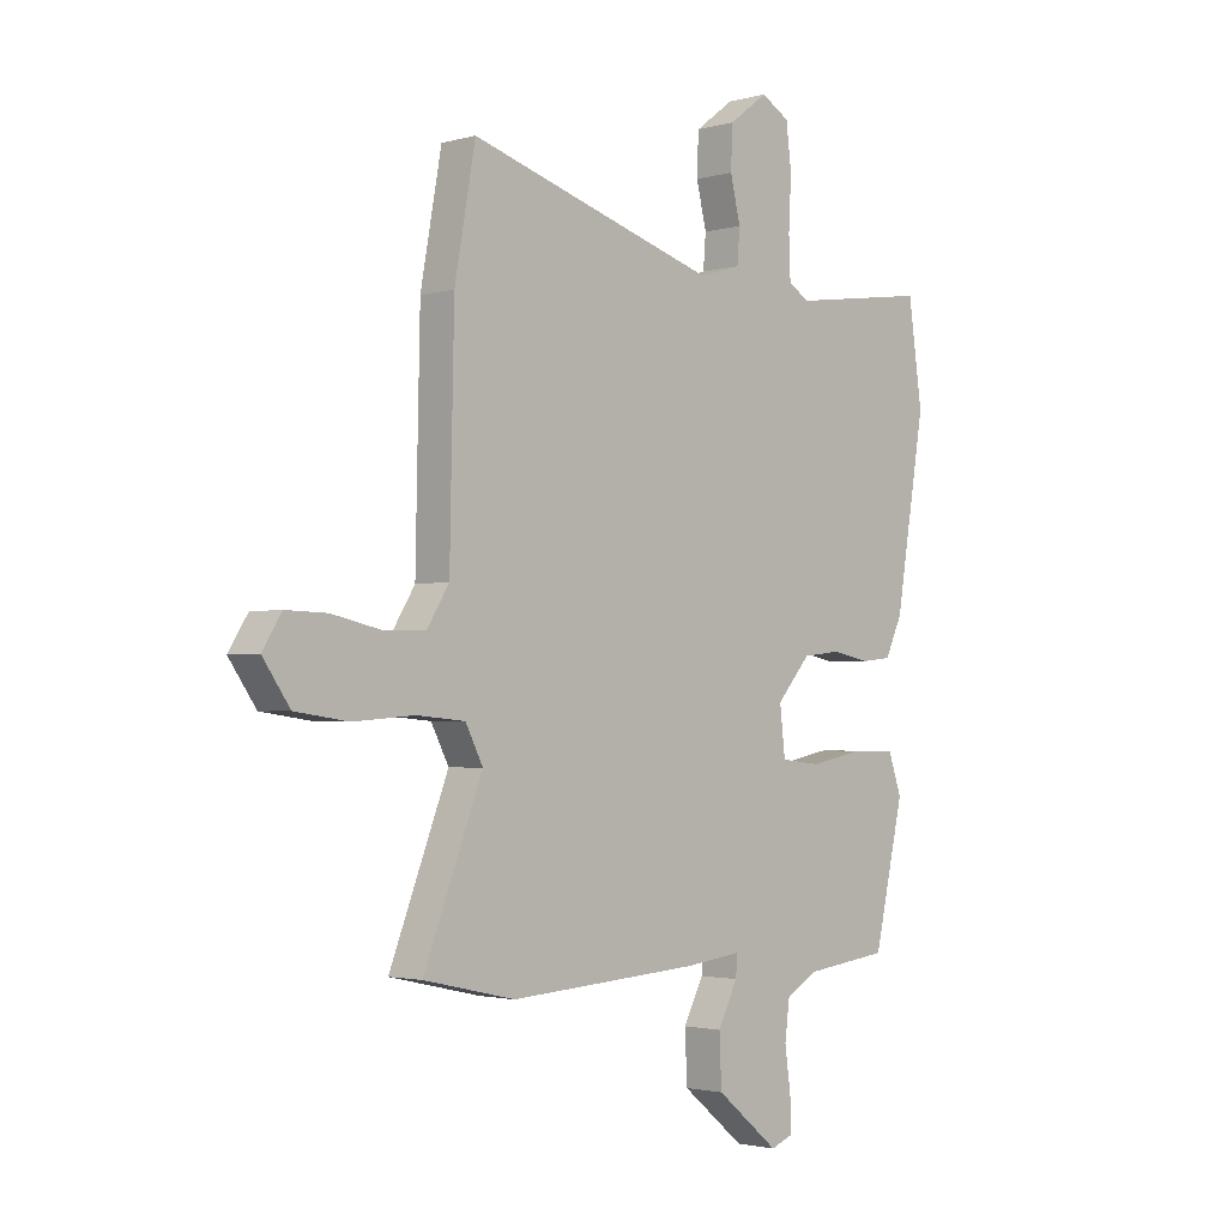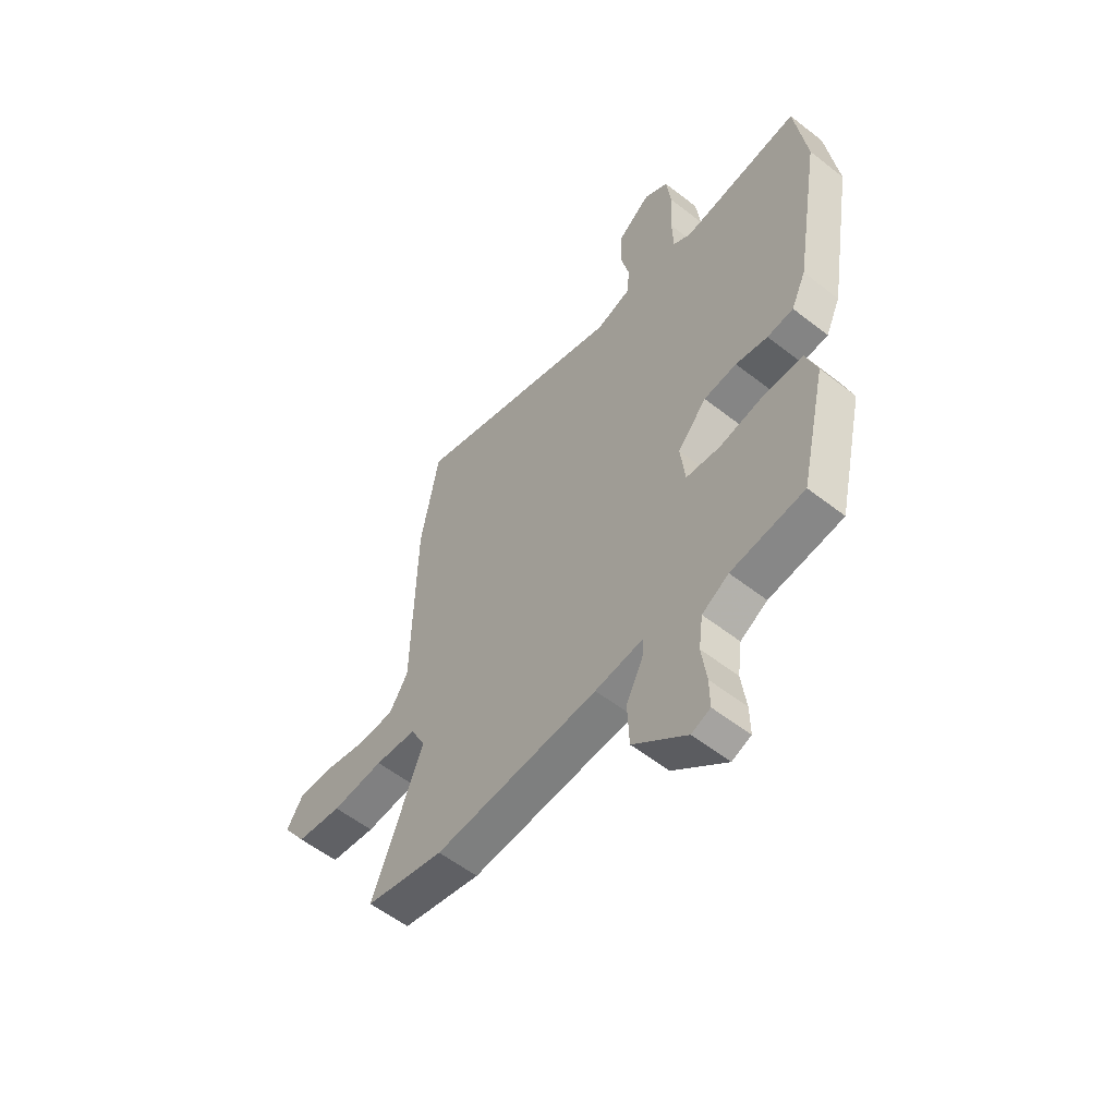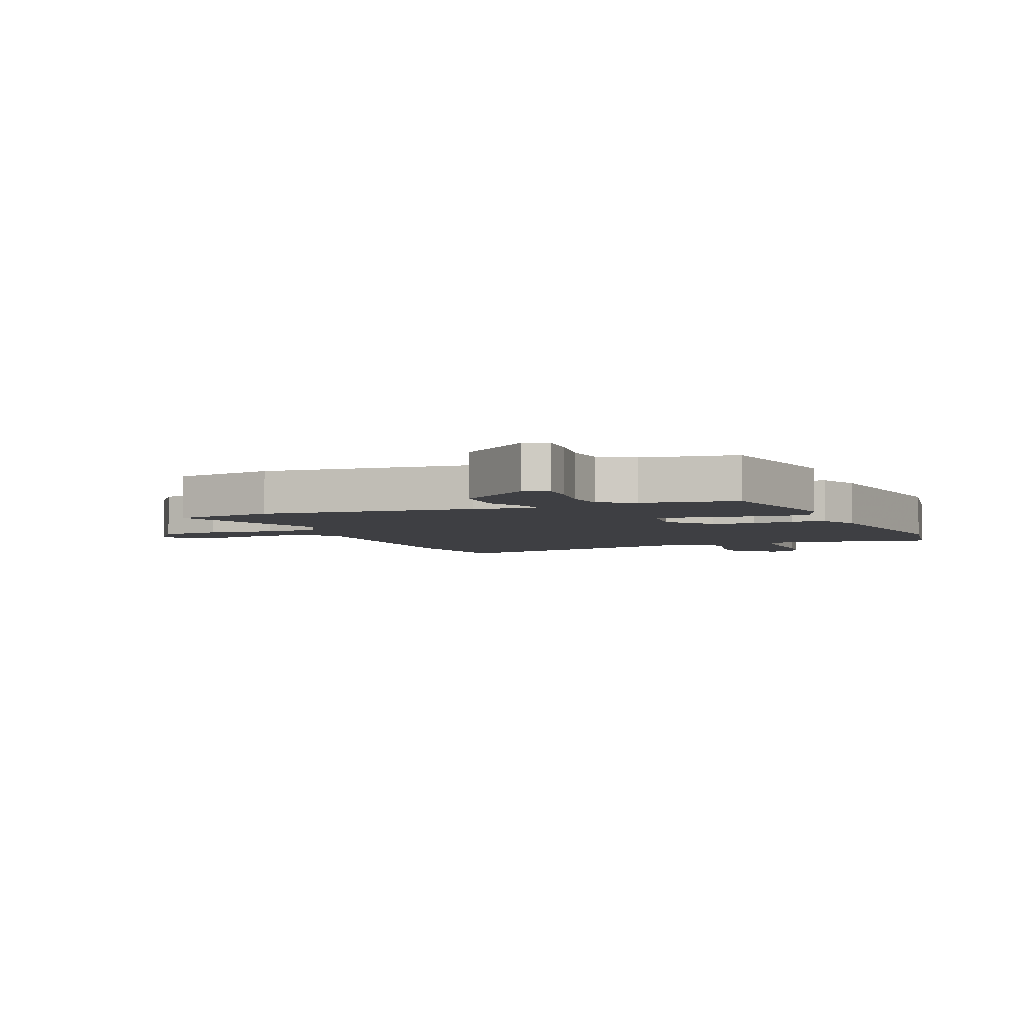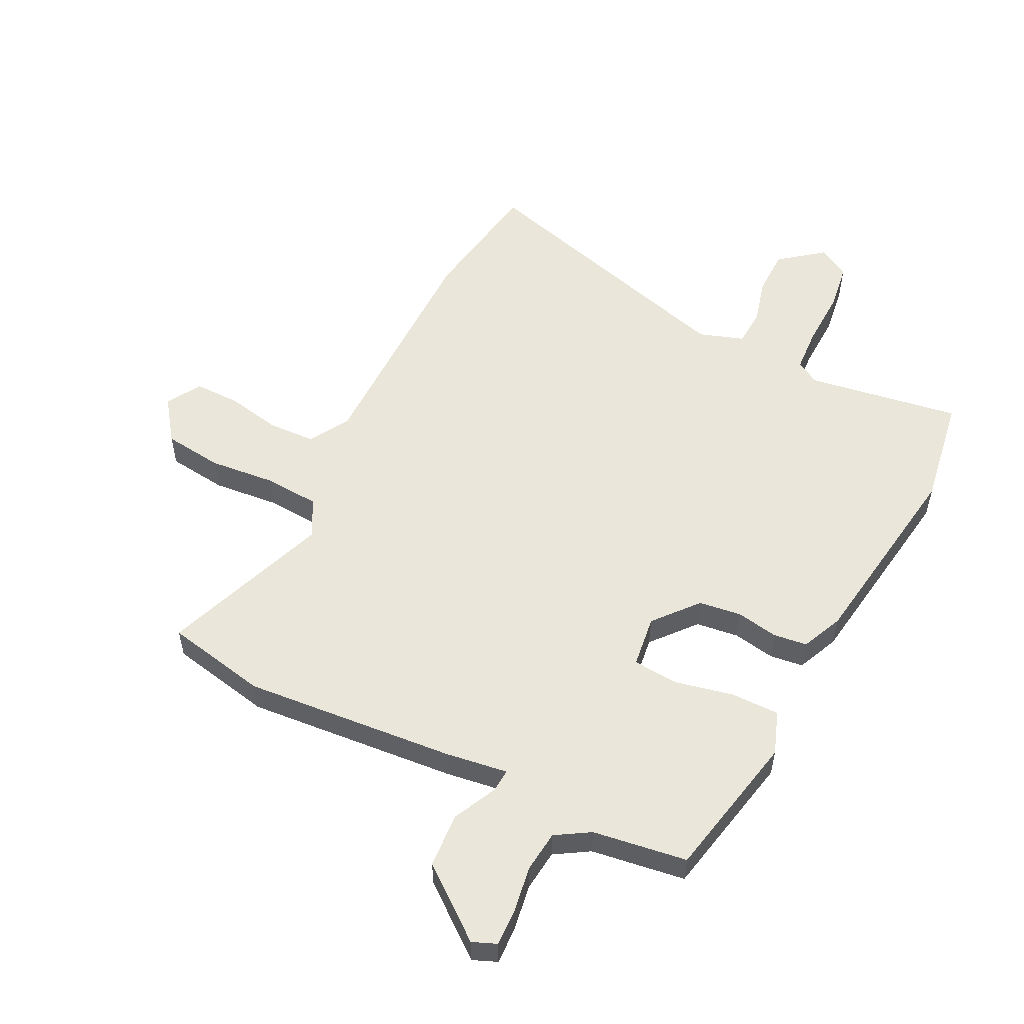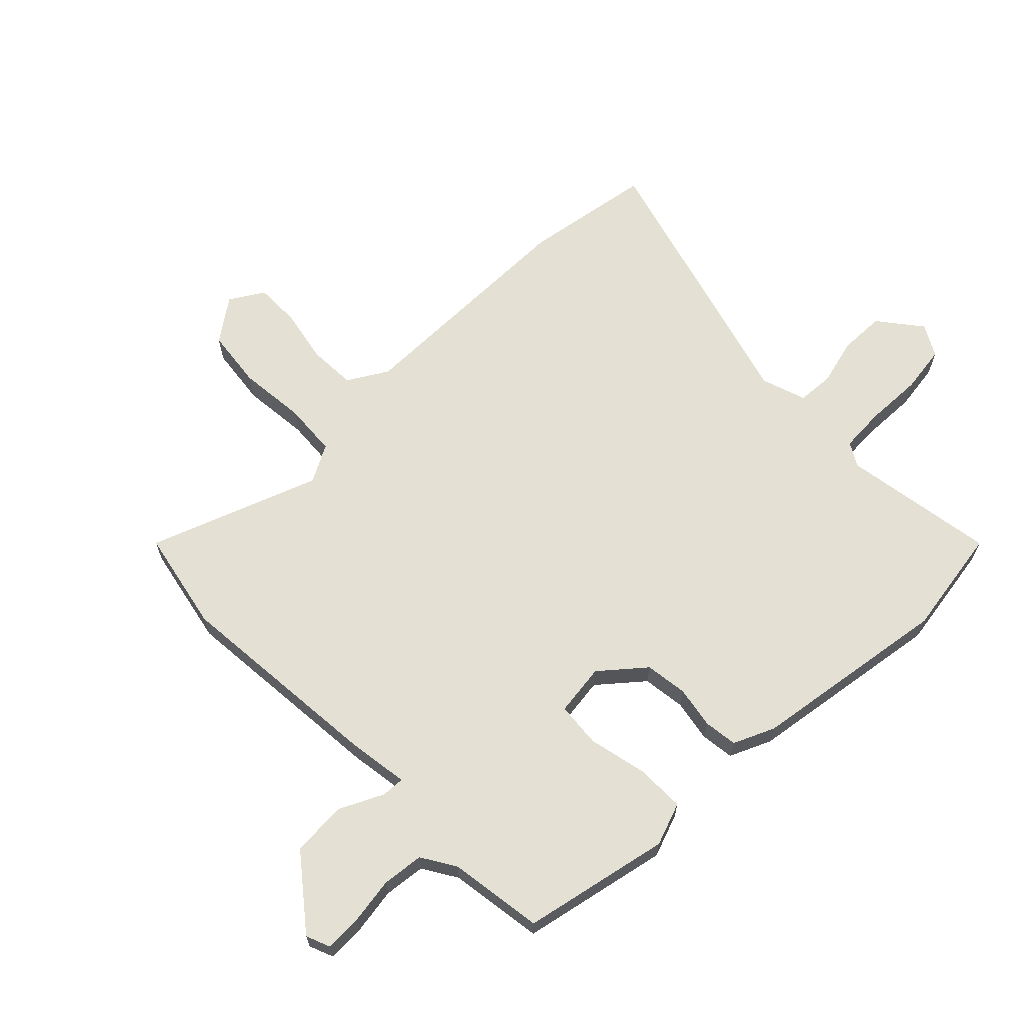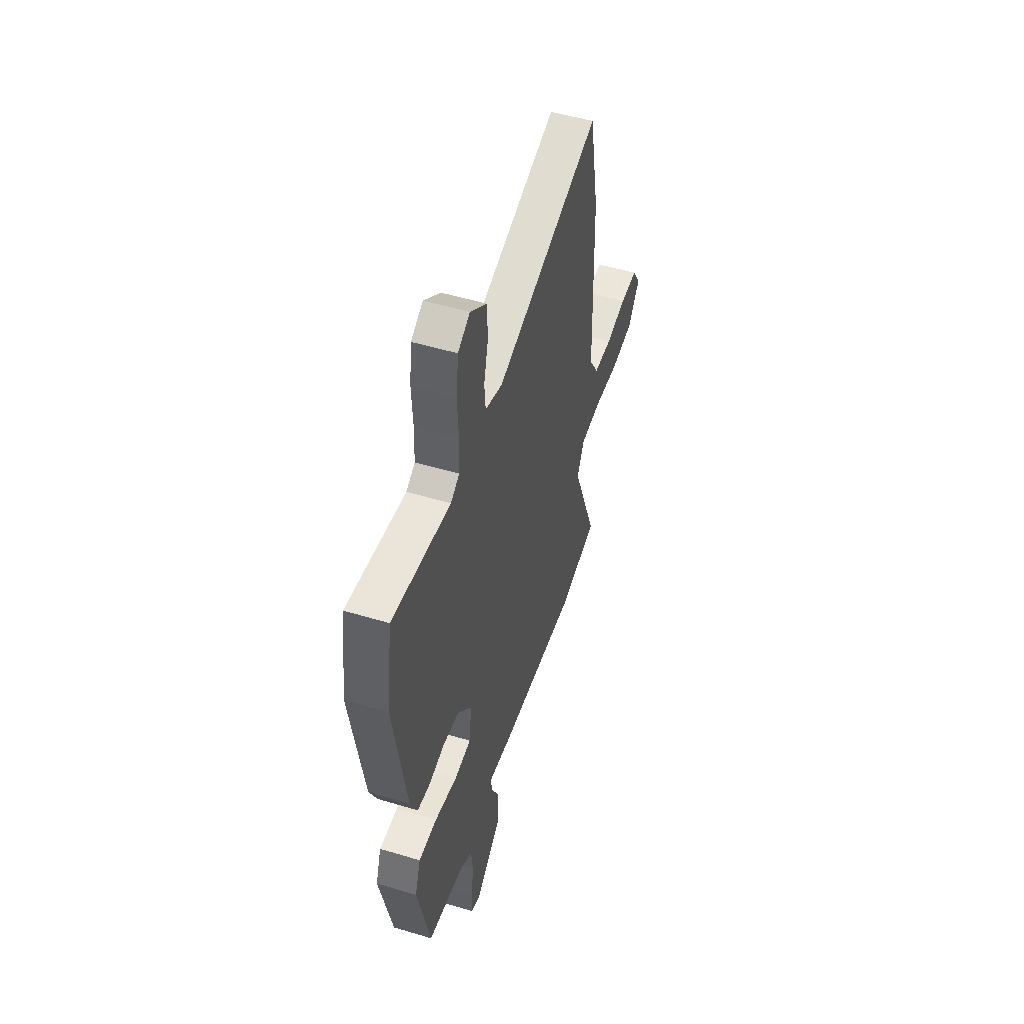
<metadata>
{"format":"obj","ext":"obj","renderer":"f3d","projection":"perspective","resolution":1024,"background":"white","views":[{"elev":-2.2,"azim":134.3,"up":"+Z"},{"elev":-56.4,"azim":-129.3,"up":"+Z"},{"elev":-4.3,"azim":-159.7,"up":"+Y"},{"elev":54.9,"azim":-154.5,"up":"+Y"},{"elev":65.4,"azim":-135.5,"up":"+Y"},{"elev":51.0,"azim":-71.8,"up":"+Z"}]}
</metadata>
<code>
v 0.564 0.07 -0.486
v 0.393 0.07 -0.524
v 0.036 0.07 -0.5
v -0.069 0.07 -0.487
v -0.066 0.07 -0.526
v -0.029 0.07 -0.599
v -0.033 0.07 -0.692
v -0.15 0.07 -0.788
v -0.191 0.07 -0.772
v -0.19 0.07 -0.711
v -0.179 0.07 -0.631
v -0.188 0.07 -0.561
v -0.246 0.07 -0.527
v -0.405 0.07 -0.507
v -0.461 0.07 -0.26
v -0.436 0.07 -0.187
v -0.354 0.07 -0.186
v -0.254 0.07 -0.206
v -0.179 0.07 -0.198
v -0.169 0.07 -0.11
v -0.232 0.07 -0.038
v -0.304 0.07 -0.03
v -0.374 0.07 -0.044
v -0.431 0.07 -0.038
v -0.463 0.07 0.031
v -0.519 0.07 0.367
v -0.493 0.07 0.552
v -0.234 0.07 0.516
v -0.195 0.07 0.54
v -0.192 0.07 0.616
v -0.197 0.07 0.712
v -0.187 0.07 0.793
v -0.134 0.07 0.824
v -0.061 0.07 0.769
v -0.058 0.07 0.692
v -0.077 0.07 0.613
v -0.072 0.07 0.551
v 0.004 0.07 0.527
v 0.47 0.07 0.669
v 0.509 0.07 0.451
v 0.517 0.07 0.05
v 0.558 0.07 -0.016
v 0.638 0.07 -0.018
v 0.729 0.07 0.002
v 0.806 0.07 0.004
v 0.842 0.07 -0.053
v 0.791 0.07 -0.126
v 0.691 0.07 -0.14
v 0.578 0.07 -0.131
v 0.487 0.07 -0.139
v 0.454 0.07 -0.203
v 0.564 0 -0.486
v 0.393 0 -0.524
v 0.036 0 -0.5
v -0.069 0 -0.487
v -0.066 0 -0.526
v -0.029 0 -0.599
v -0.033 0 -0.692
v -0.15 0 -0.788
v -0.191 0 -0.772
v -0.19 0 -0.711
v -0.179 0 -0.631
v -0.188 0 -0.561
v -0.246 0 -0.527
v -0.405 0 -0.507
v -0.461 0 -0.26
v -0.436 0 -0.187
v -0.354 0 -0.186
v -0.254 0 -0.206
v -0.179 0 -0.198
v -0.169 0 -0.11
v -0.232 0 -0.038
v -0.304 0 -0.03
v -0.374 0 -0.044
v -0.431 0 -0.038
v -0.463 0 0.031
v -0.519 0 0.367
v -0.493 0 0.552
v -0.234 0 0.516
v -0.195 0 0.54
v -0.192 0 0.616
v -0.197 0 0.712
v -0.187 0 0.793
v -0.134 0 0.824
v -0.061 0 0.769
v -0.058 0 0.692
v -0.077 0 0.613
v -0.072 0 0.551
v 0.004 0 0.527
v 0.47 0 0.669
v 0.509 0 0.451
v 0.517 0 0.05
v 0.558 0 -0.016
v 0.638 0 -0.018
v 0.729 0 0.002
v 0.806 0 0.004
v 0.842 0 -0.053
v 0.791 0 -0.126
v 0.691 0 -0.14
v 0.578 0 -0.131
v 0.487 0 -0.139
v 0.454 0 -0.203
f 46 47 48 49
f 46 49 50
f 43 44 45 46
f 42 43 46 50
f 41 42 50
f 38 39 40 41
f 37 38 41 50
f 33 34 35 36
f 33 36 37
f 30 31 32 33
f 29 30 33 37
f 28 29 37 50
f 22 23 24 25
f 21 22 25 26
f 20 21 26 27
f 15 16 17 18
f 13 14 15 18
f 12 13 18 19
f 11 12 19 20
f 9 10 11
f 8 9 11
f 5 6 7 8
f 4 5 8 11
f 1 2 3 4
f 51 1 4
f 28 50 51 4
f 20 27 28
f 4 11 20
f 4 20 28
f 100 99 98 97
f 101 100 97
f 97 96 95 94
f 101 97 94 93
f 101 93 92
f 92 91 90 89
f 101 92 89 88
f 87 86 85 84
f 88 87 84
f 84 83 82 81
f 88 84 81 80
f 101 88 80 79
f 76 75 74 73
f 77 76 73 72
f 78 77 72 71
f 69 68 67 66
f 69 66 65 64
f 70 69 64 63
f 71 70 63 62
f 62 61 60
f 62 60 59
f 59 58 57 56
f 62 59 56 55
f 55 54 53 52
f 55 52 102
f 55 102 101 79
f 79 78 71
f 71 62 55
f 79 71 55
f 1 52 53 2
f 2 53 54 3
f 3 54 55 4
f 4 55 56 5
f 5 56 57 6
f 6 57 58 7
f 7 58 59 8
f 8 59 60 9
f 9 60 61 10
f 10 61 62 11
f 11 62 63 12
f 12 63 64 13
f 13 64 65 14
f 14 65 66 15
f 15 66 67 16
f 16 67 68 17
f 17 68 69 18
f 18 69 70 19
f 19 70 71 20
f 20 71 72 21
f 21 72 73 22
f 22 73 74 23
f 23 74 75 24
f 24 75 76 25
f 25 76 77 26
f 26 77 78 27
f 27 78 79 28
f 28 79 80 29
f 29 80 81 30
f 30 81 82 31
f 31 82 83 32
f 32 83 84 33
f 33 84 85 34
f 34 85 86 35
f 35 86 87 36
f 36 87 88 37
f 37 88 89 38
f 38 89 90 39
f 39 90 91 40
f 40 91 92 41
f 41 92 93 42
f 42 93 94 43
f 43 94 95 44
f 44 95 96 45
f 45 96 97 46
f 46 97 98 47
f 47 98 99 48
f 48 99 100 49
f 49 100 101 50
f 50 101 102 51
f 51 102 52 1

</code>
